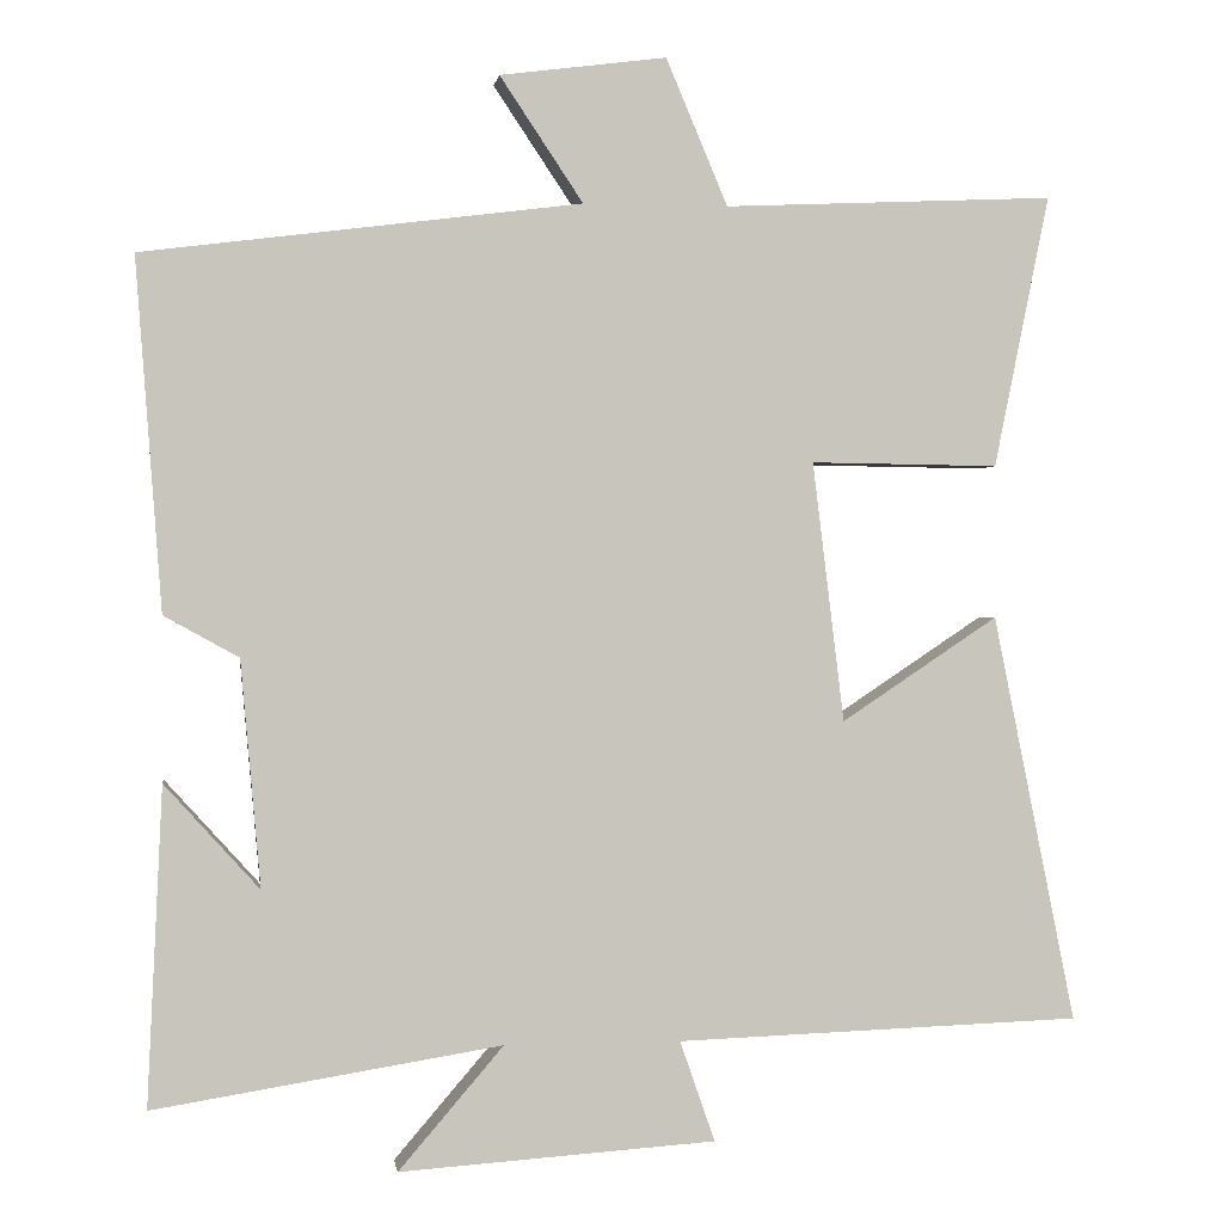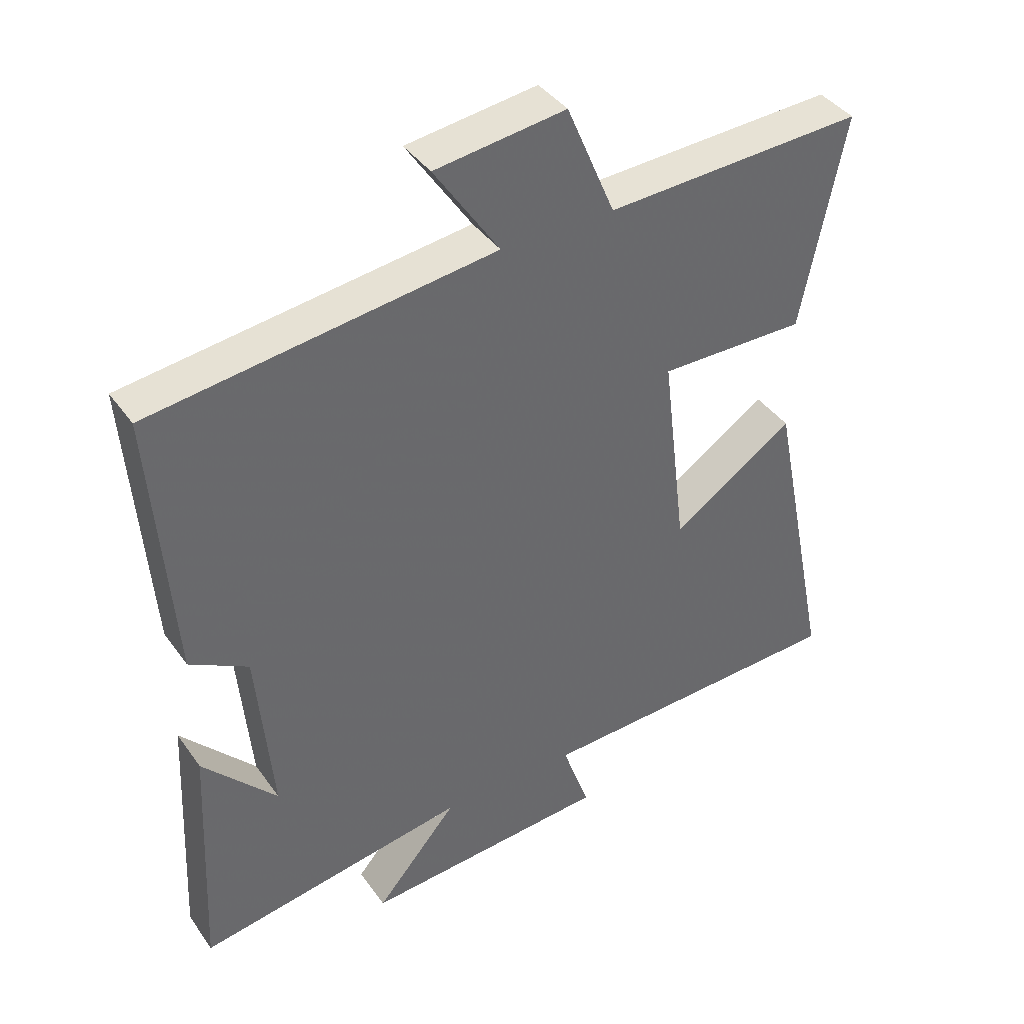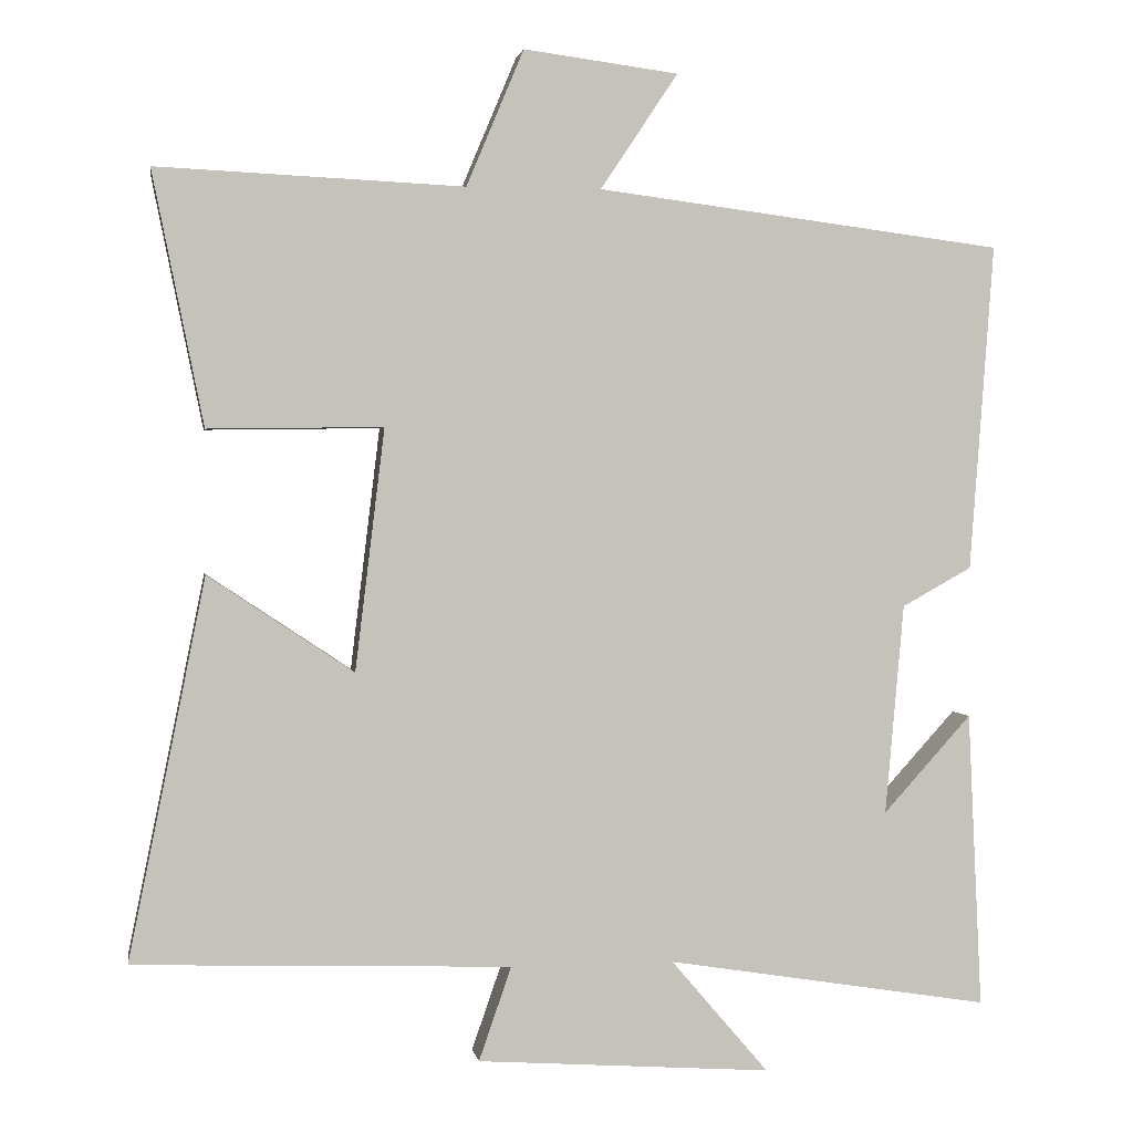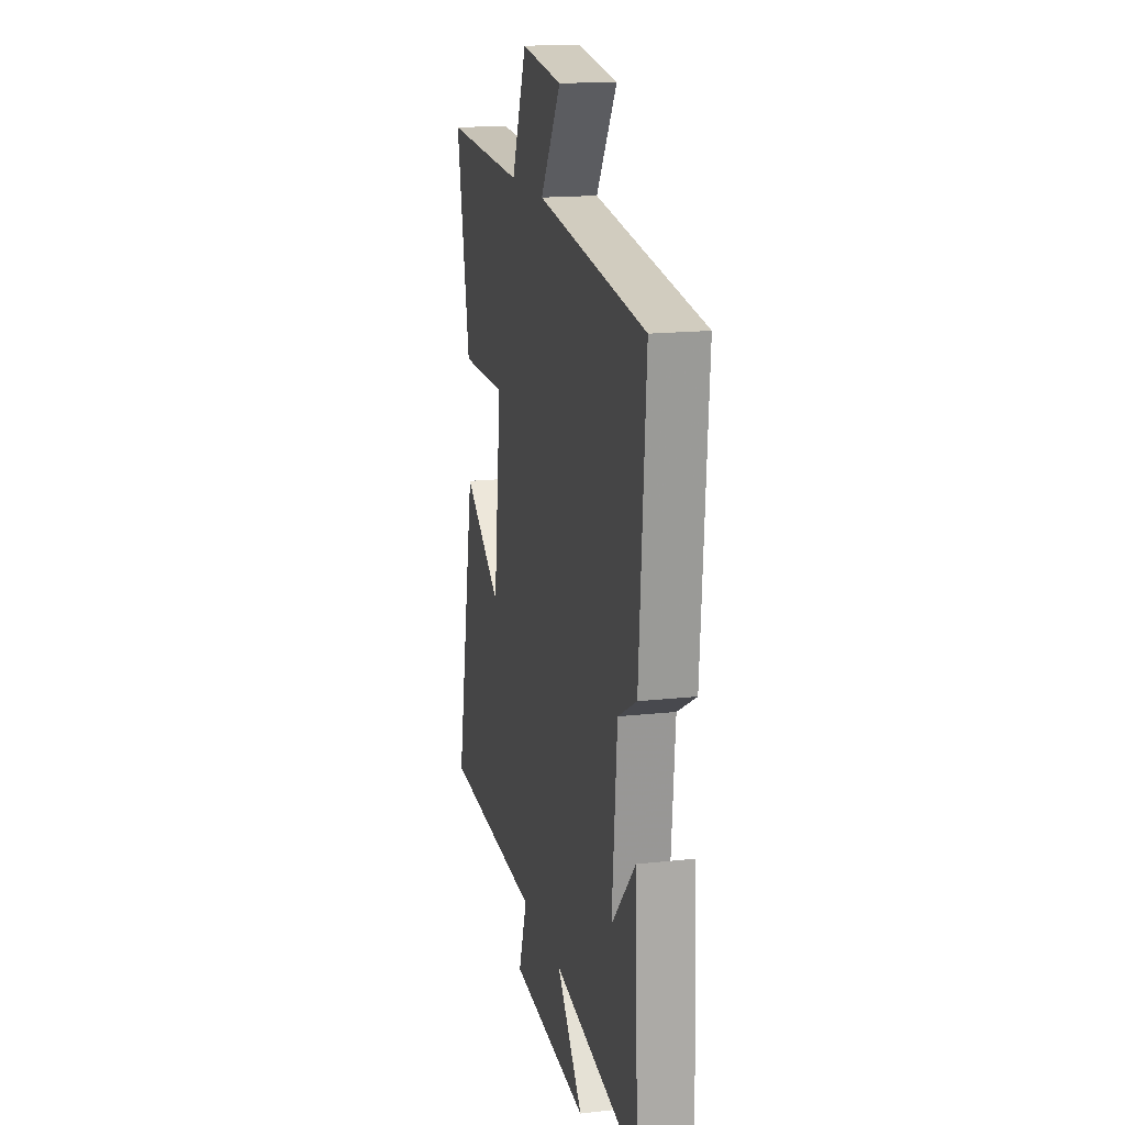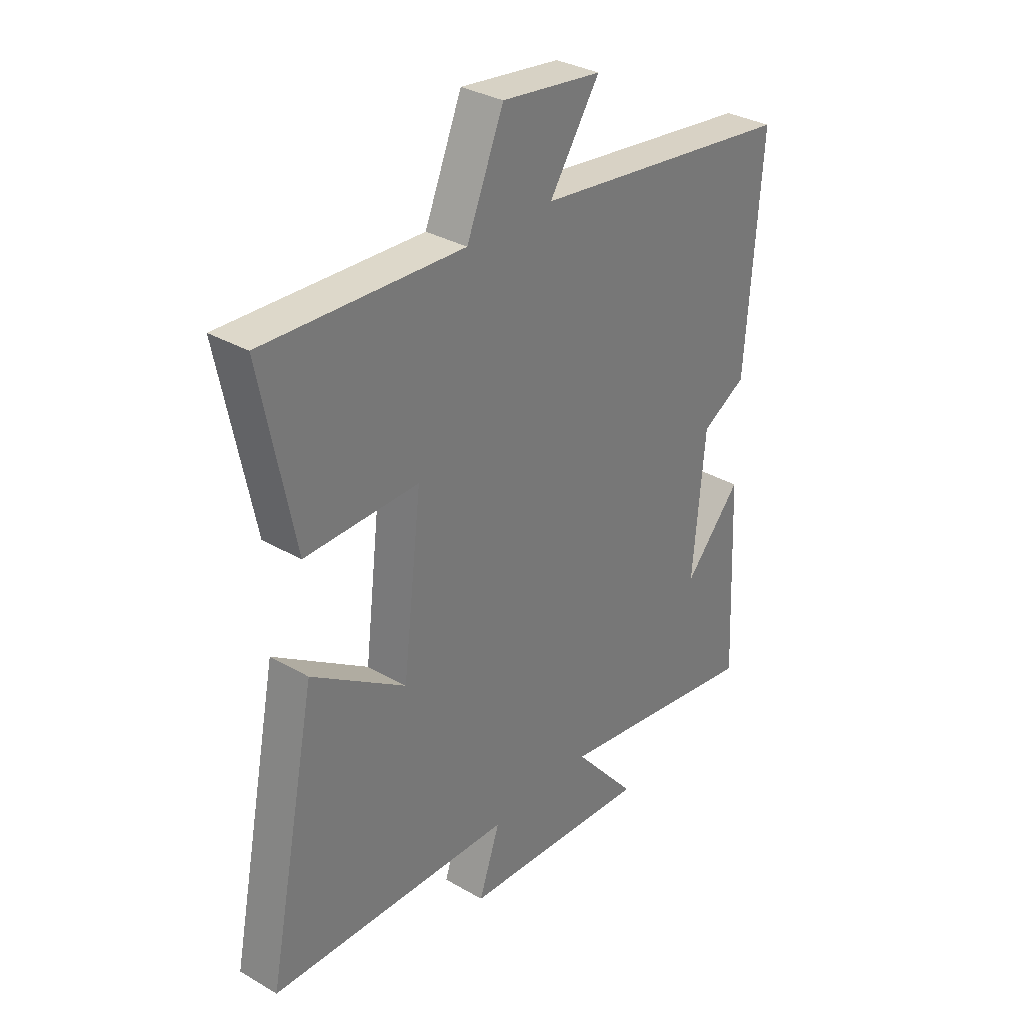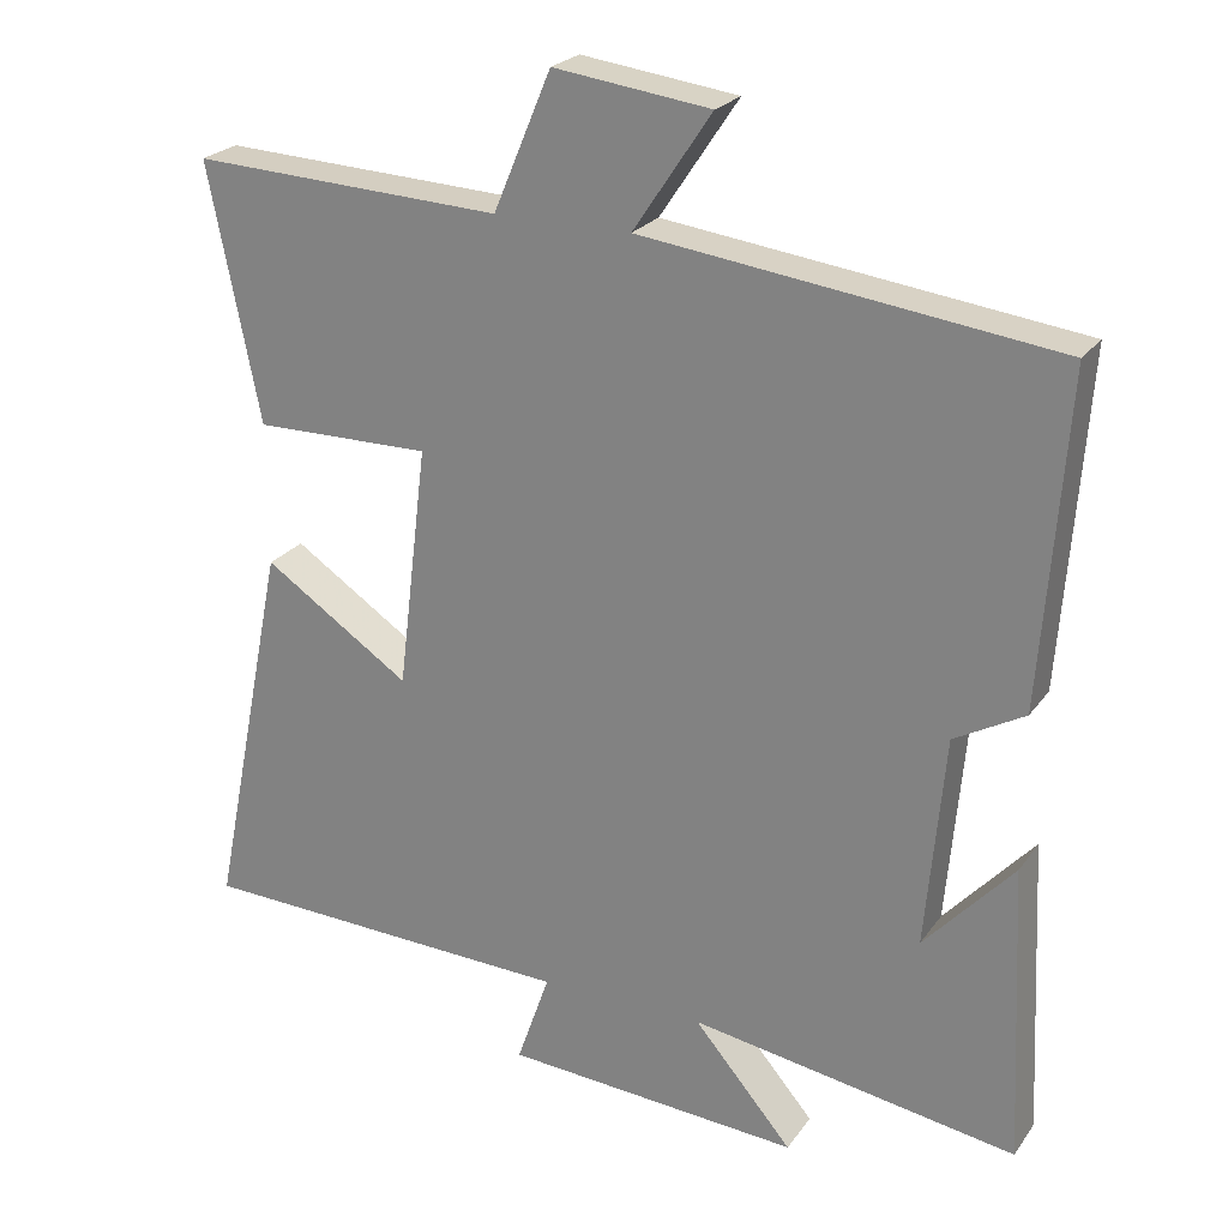
<metadata>
{"format":"obj","ext":"obj","renderer":"f3d","projection":"perspective","resolution":1024,"background":"white","views":[{"elev":0.4,"azim":-8.1,"up":"+Z"},{"elev":40.2,"azim":-31.9,"up":"+Z"},{"elev":1.8,"azim":170.6,"up":"+Z"},{"elev":16.6,"azim":-102.7,"up":"+Z"},{"elev":32.7,"azim":128.8,"up":"+Z"},{"elev":23.8,"azim":-153.3,"up":"+Z"}]}
</metadata>
<code>
v 0.599 0.07 -0.483
v 0.112 0.07 -0.5
v 0.154 0.07 -0.621
v -0.226 0.07 -0.647
v -0.1 0.07 -0.5
v -0.518 0.07 -0.567
v -0.5 0.07 -0.185
v -0.386 0.07 -0.311
v -0.41 0.07 -0.039
v -0.5 0.07 0.011
v -0.531 0.07 0.433
v -0.005 0.07 0.5
v -0.105 0.07 0.65
v 0.095 0.07 0.676
v 0.169 0.07 0.5
v 0.566 0.07 0.518
v 0.5 0.07 0.191
v 0.274 0.07 0.194
v 0.312 0.07 -0.118
v 0.5 0.07 0.007
v 0.599 0 -0.483
v 0.112 0 -0.5
v 0.154 0 -0.621
v -0.226 0 -0.647
v -0.1 0 -0.5
v -0.518 0 -0.567
v -0.5 0 -0.185
v -0.386 0 -0.311
v -0.41 0 -0.039
v -0.5 0 0.011
v -0.531 0 0.433
v -0.005 0 0.5
v -0.105 0 0.65
v 0.095 0 0.676
v 0.169 0 0.5
v 0.566 0 0.518
v 0.5 0 0.191
v 0.274 0 0.194
v 0.312 0 -0.118
v 0.5 0 0.007
f 19 20 1 2
f 18 19 2
f 15 16 17 18
f 15 18 2
f 12 13 14 15
f 12 15 2
f 9 10 11 12
f 8 9 12 2
f 6 7 8
f 5 6 8
f 5 8 2 3
f 3 4 5
f 22 21 40 39
f 22 39 38
f 38 37 36 35
f 22 38 35
f 35 34 33 32
f 22 35 32
f 32 31 30 29
f 22 32 29 28
f 28 27 26
f 28 26 25
f 23 22 28 25
f 25 24 23
f 1 21 22 2
f 2 22 23 3
f 3 23 24 4
f 4 24 25 5
f 5 25 26 6
f 6 26 27 7
f 7 27 28 8
f 8 28 29 9
f 9 29 30 10
f 10 30 31 11
f 11 31 32 12
f 12 32 33 13
f 13 33 34 14
f 14 34 35 15
f 15 35 36 16
f 16 36 37 17
f 17 37 38 18
f 18 38 39 19
f 19 39 40 20
f 20 40 21 1

</code>
